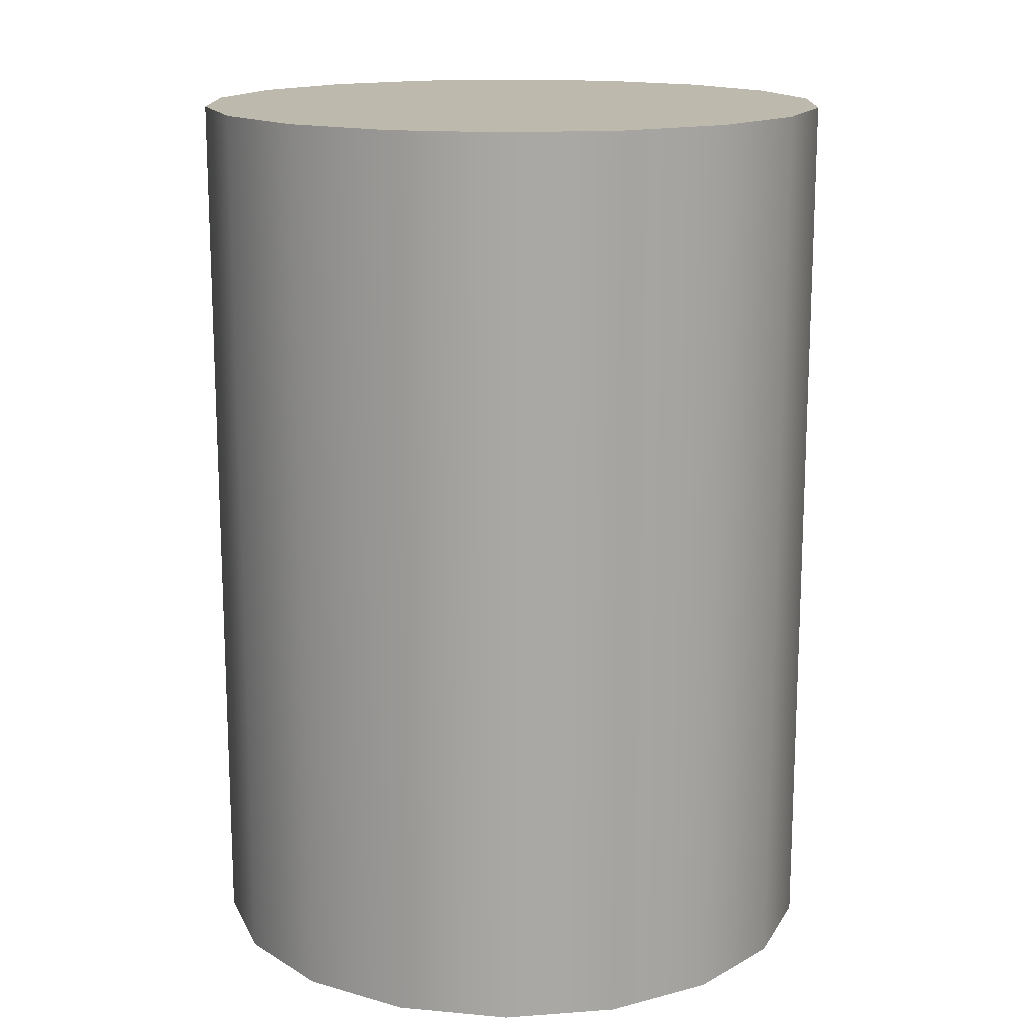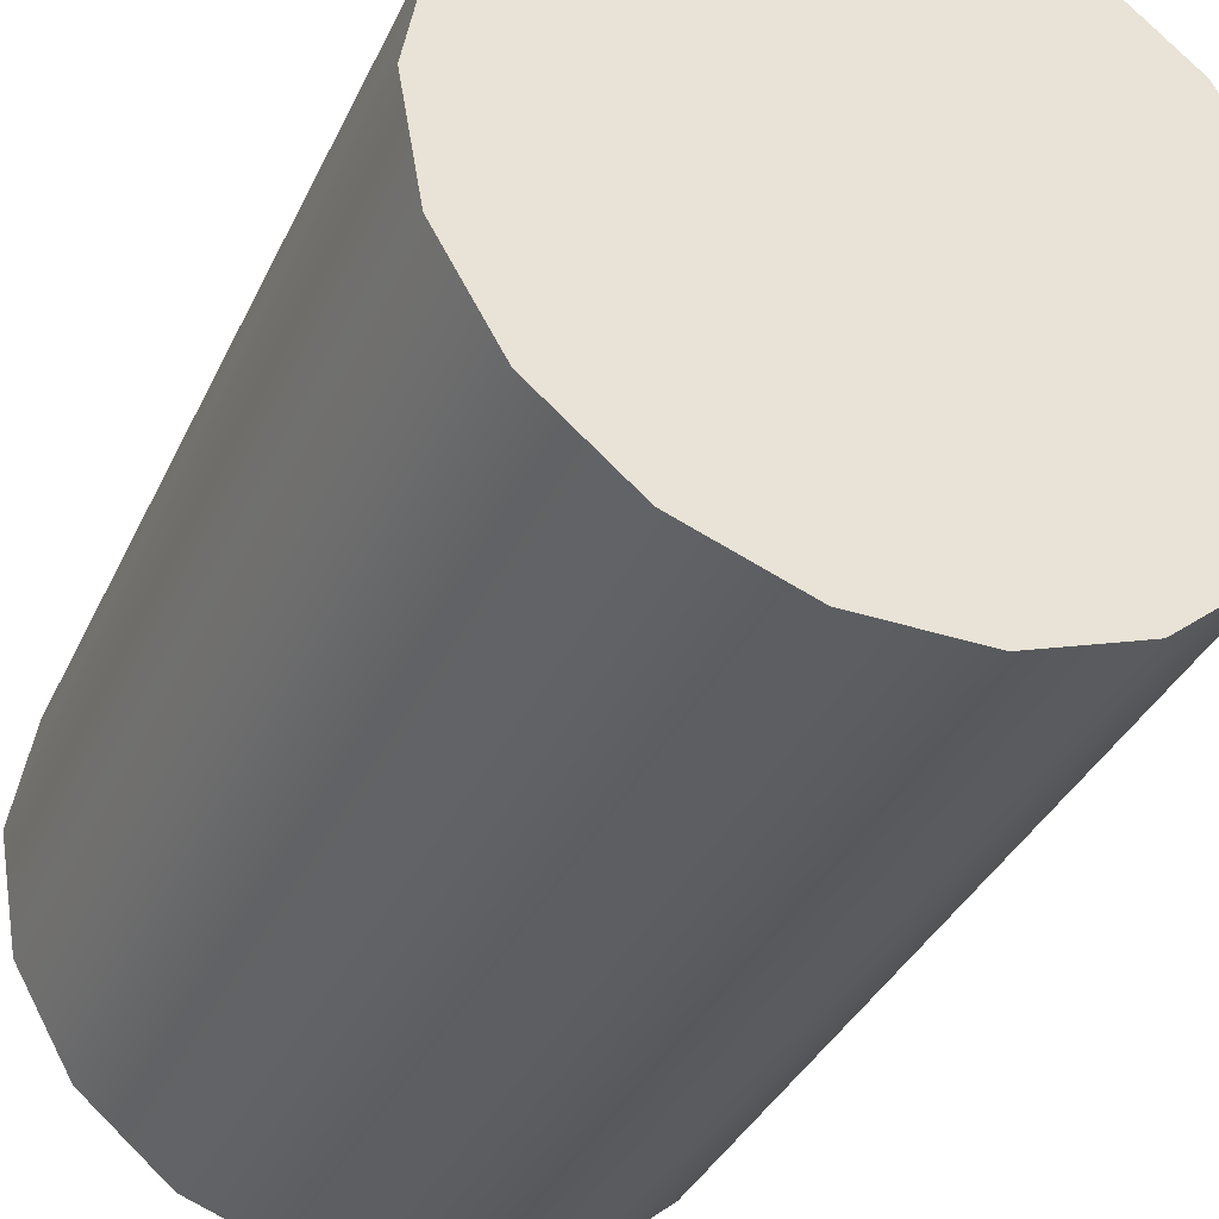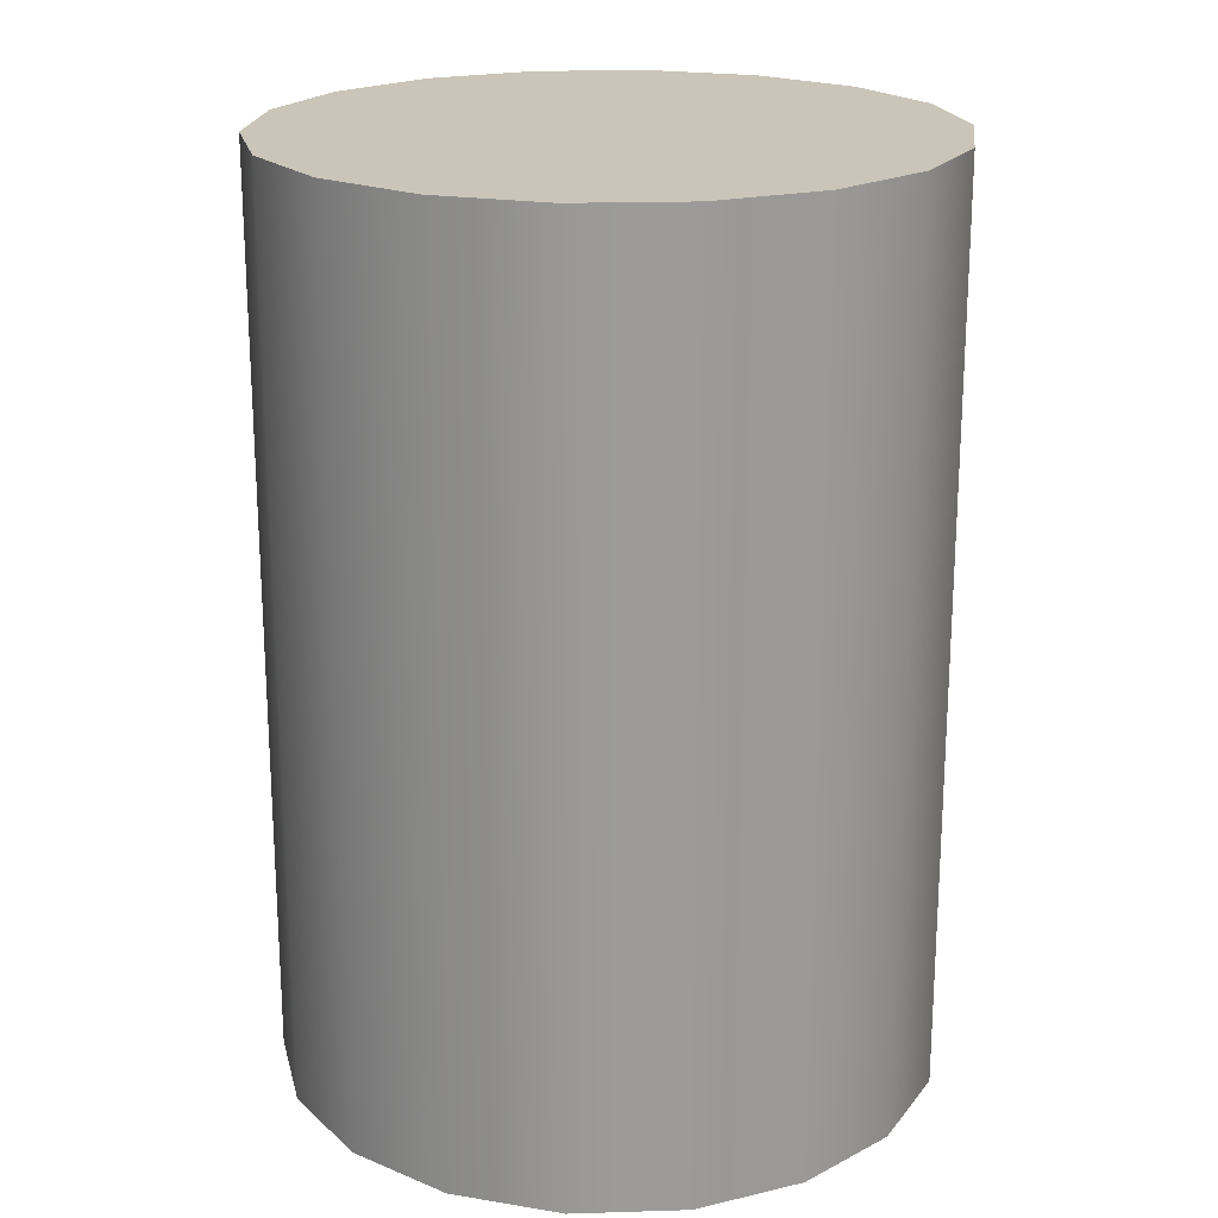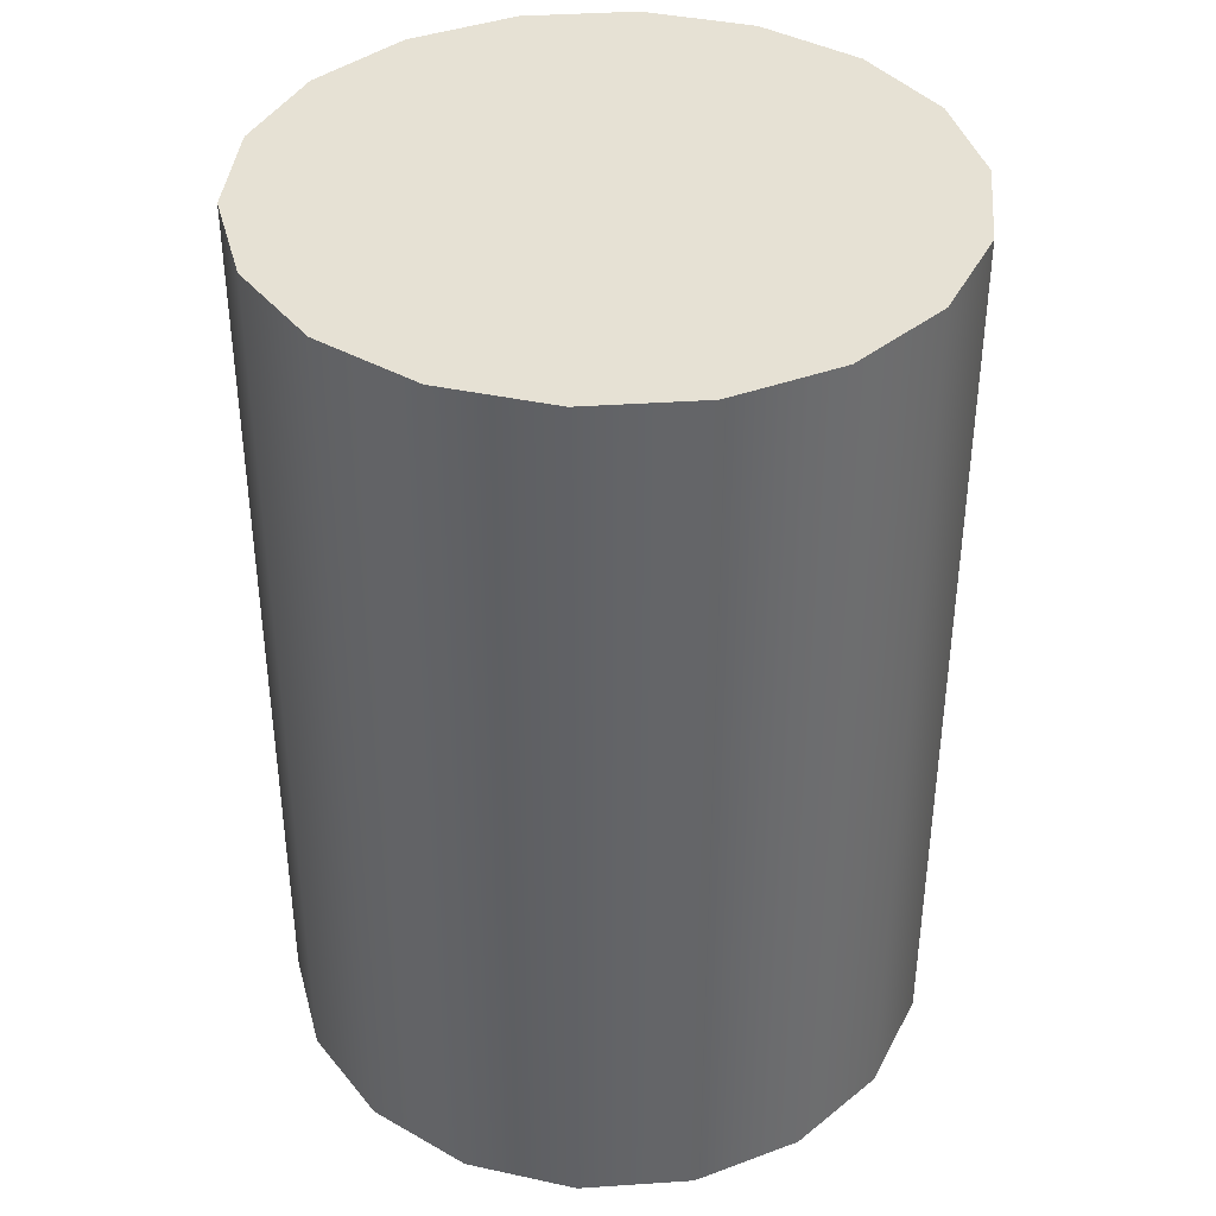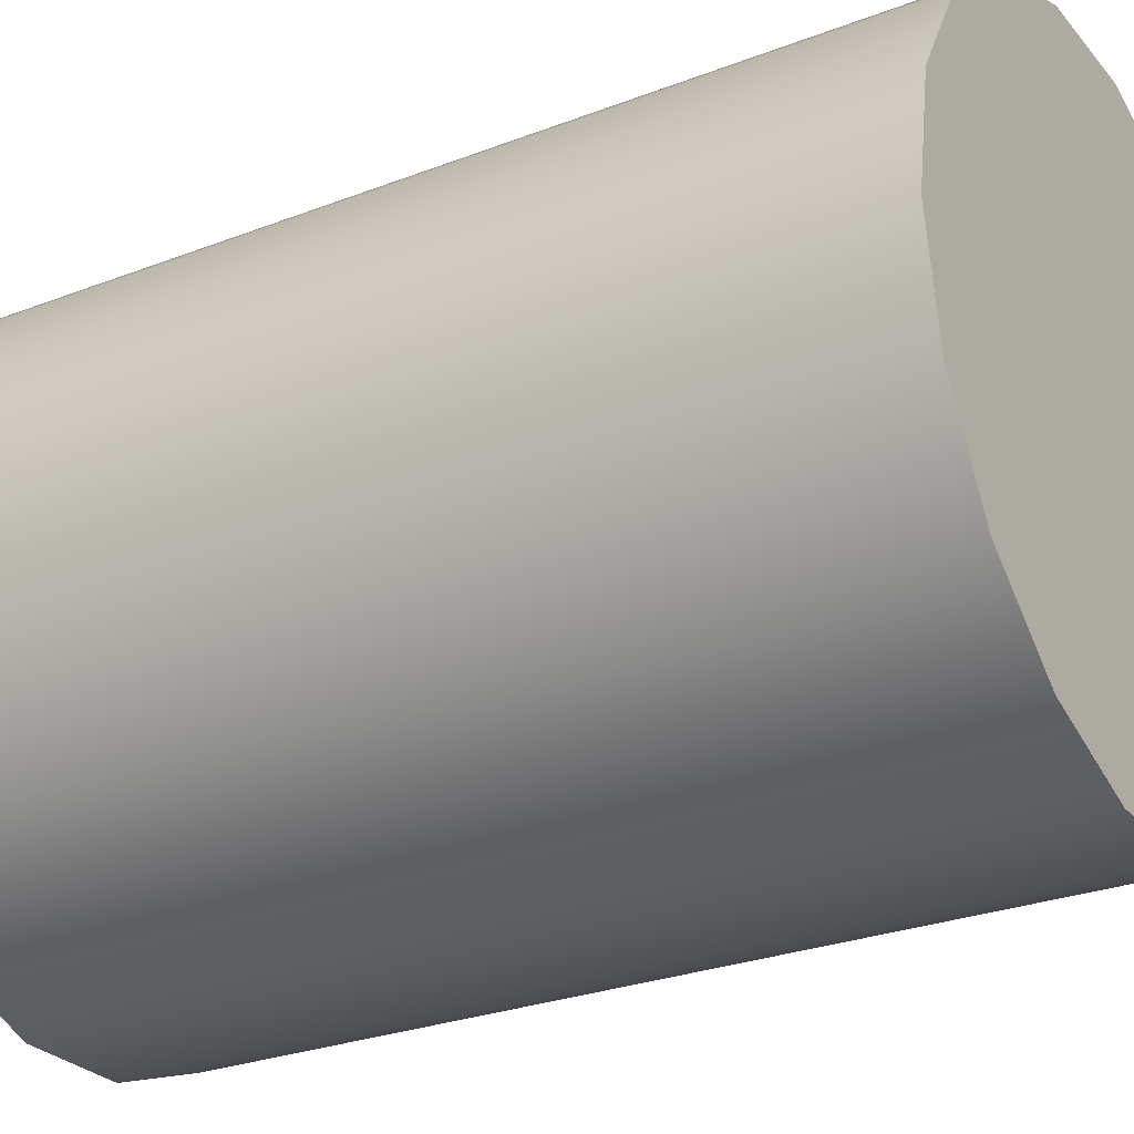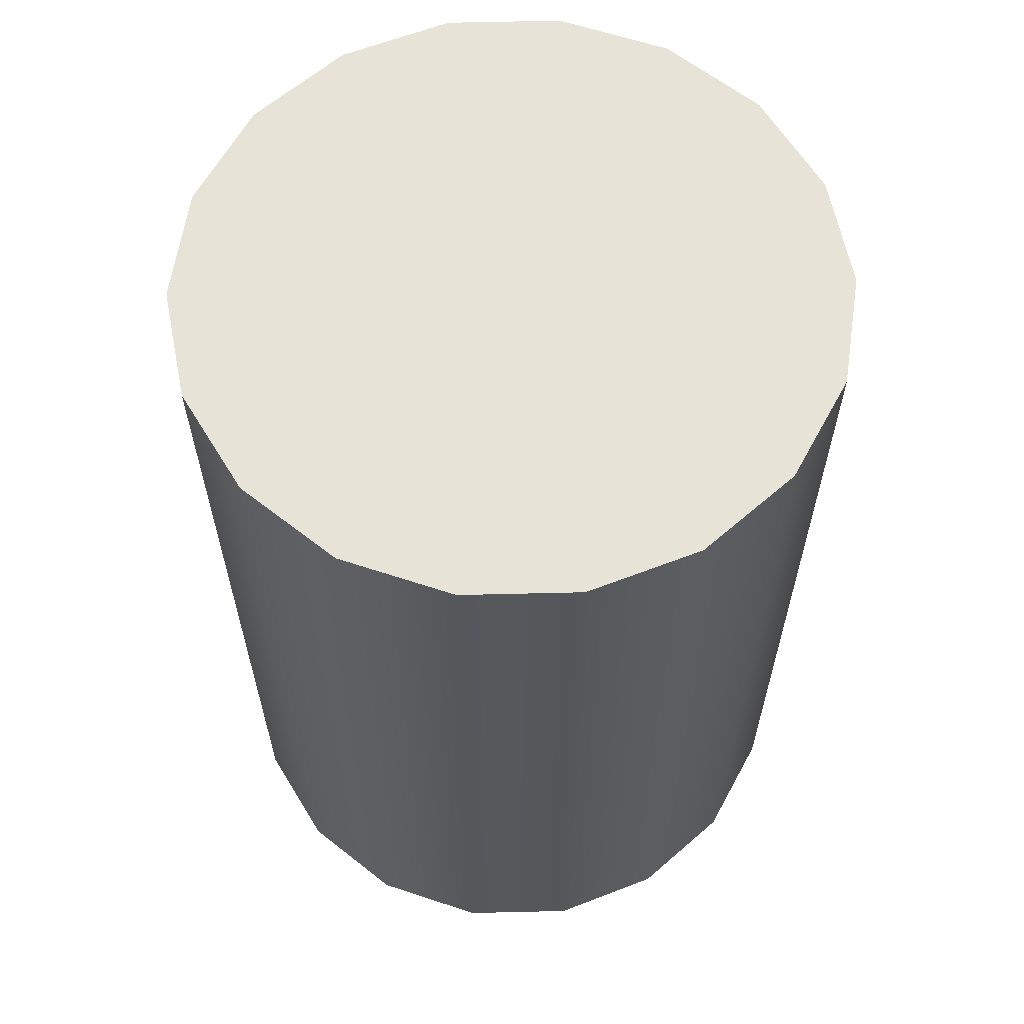
<metadata>
{"format":"obj","ext":"obj","renderer":"f3d","projection":"perspective","resolution":1024,"background":"white","views":[{"elev":15.3,"azim":71.1,"up":"+Y"},{"elev":-36.2,"azim":157.3,"up":"+Z"},{"elev":20.5,"azim":-163.2,"up":"+Y"},{"elev":39.0,"azim":155.2,"up":"+Y"},{"elev":-27.2,"azim":-59.1,"up":"+Z"},{"elev":62.2,"azim":18.6,"up":"+Y"}]}
</metadata>
<code>
v  0.0254 0 -0.0082
v  0.6513 0 -0.236
v  0.6915 0 -0.0082
v  0.5357 0 -0.4363
v  0.3584 0 -0.585
v  0.1411 0 -0.6641
v  -0.0903 0 -0.6641
v  -0.3077 0 -0.585
v  -0.4849 0 -0.4363
v  -0.6005 0 -0.236
v  -0.6407 0 -0.0082
v  -0.6005 0 0.2196
v  -0.4849 0 0.42
v  -0.3077 0 0.5687
v  -0.0903 0 0.6478
v  0.1411 0 0.6478
v  0.3584 0 0.5687
v  0.5356 0 0.42
v  0.6513 0 0.2196
v  0.6513 0.372 -0.236
v  0.6915 0.372 -0.0082
v  0.5357 0.372 -0.4363
v  0.3584 0.372 -0.585
v  0.1411 0.372 -0.6641
v  -0.0903 0.372 -0.6641
v  -0.3077 0.372 -0.585
v  -0.4849 0.372 -0.4363
v  -0.6005 0.372 -0.236
v  -0.6407 0.372 -0.0082
v  -0.6005 0.372 0.2196
v  -0.4849 0.372 0.42
v  -0.3077 0.372 0.5687
v  -0.0903 0.372 0.6478
v  0.1411 0.372 0.6478
v  0.3584 0.372 0.5687
v  0.5356 0.372 0.42
v  0.6513 0.372 0.2196
v  0.6513 0.7441 -0.236
v  0.6915 0.7441 -0.0082
v  0.5357 0.7441 -0.4363
v  0.3584 0.7441 -0.585
v  0.1411 0.7441 -0.6641
v  -0.0903 0.7441 -0.6641
v  -0.3077 0.7441 -0.585
v  -0.4849 0.7441 -0.4363
v  -0.6005 0.7441 -0.236
v  -0.6407 0.7441 -0.0082
v  -0.6005 0.7441 0.2196
v  -0.4849 0.7441 0.42
v  -0.3077 0.7441 0.5687
v  -0.0903 0.7441 0.6478
v  0.1411 0.7441 0.6478
v  0.3584 0.7441 0.5687
v  0.5356 0.7441 0.42
v  0.6513 0.7441 0.2196
v  0.6513 1.116 -0.236
v  0.6915 1.116 -0.0082
v  0.5357 1.116 -0.4363
v  0.3584 1.116 -0.585
v  0.1411 1.116 -0.6641
v  -0.0903 1.116 -0.6641
v  -0.3077 1.116 -0.585
v  -0.4849 1.116 -0.4363
v  -0.6005 1.116 -0.236
v  -0.6407 1.116 -0.0082
v  -0.6005 1.116 0.2196
v  -0.4849 1.116 0.42
v  -0.3077 1.116 0.5687
v  -0.0903 1.116 0.6478
v  0.1411 1.116 0.6478
v  0.3584 1.116 0.5687
v  0.5356 1.116 0.42
v  0.6513 1.116 0.2196
v  0.6513 1.488 -0.236
v  0.6915 1.488 -0.0082
v  0.5357 1.488 -0.4363
v  0.3584 1.488 -0.585
v  0.1411 1.488 -0.6641
v  -0.0903 1.488 -0.6641
v  -0.3077 1.488 -0.585
v  -0.4849 1.488 -0.4363
v  -0.6005 1.488 -0.236
v  -0.6407 1.488 -0.0082
v  -0.6005 1.488 0.2196
v  -0.4849 1.488 0.42
v  -0.3077 1.488 0.5687
v  -0.0903 1.488 0.6478
v  0.1411 1.488 0.6478
v  0.3584 1.488 0.5687
v  0.5356 1.488 0.42
v  0.6513 1.488 0.2196
v  0.6513 1.86 -0.236
v  0.6915 1.86 -0.0082
v  0.5357 1.86 -0.4363
v  0.3584 1.86 -0.585
v  0.1411 1.86 -0.6641
v  -0.0903 1.86 -0.6641
v  -0.3077 1.86 -0.585
v  -0.4849 1.86 -0.4363
v  -0.6005 1.86 -0.236
v  -0.6407 1.86 -0.0082
v  -0.6005 1.86 0.2196
v  -0.4849 1.86 0.42
v  -0.3077 1.86 0.5687
v  -0.0903 1.86 0.6478
v  0.1411 1.86 0.6478
v  0.3584 1.86 0.5687
v  0.5356 1.86 0.42
v  0.6513 1.86 0.2196
v  0.0254 1.86 -0.0082
o Cylinder001
g Cylinder001
f 1 2 3
f 1 4 2
f 1 5 4
f 1 6 5
f 1 7 6
f 1 8 7
f 1 9 8
f 1 10 9
f 1 11 10
f 1 12 11
f 1 13 12
f 1 14 13
f 1 15 14
f 1 16 15
f 1 17 16
f 1 18 17
f 1 19 18
f 1 3 19
f 3 20 21
f 3 2 20
f 2 22 20
f 2 4 22
f 4 23 22
f 4 5 23
f 5 24 23
f 5 6 24
f 6 25 24
f 6 7 25
f 7 26 25
f 7 8 26
f 8 27 26
f 8 9 27
f 9 28 27
f 9 10 28
f 10 29 28
f 10 11 29
f 11 30 29
f 11 12 30
f 12 31 30
f 12 13 31
f 13 32 31
f 13 14 32
f 14 33 32
f 14 15 33
f 15 34 33
f 15 16 34
f 16 35 34
f 16 17 35
f 17 36 35
f 17 18 36
f 18 37 36
f 18 19 37
f 19 21 37
f 19 3 21
f 21 38 39
f 21 20 38
f 20 40 38
f 20 22 40
f 22 41 40
f 22 23 41
f 23 42 41
f 23 24 42
f 24 43 42
f 24 25 43
f 25 44 43
f 25 26 44
f 26 45 44
f 26 27 45
f 27 46 45
f 27 28 46
f 28 47 46
f 28 29 47
f 29 48 47
f 29 30 48
f 30 49 48
f 30 31 49
f 31 50 49
f 31 32 50
f 32 51 50
f 32 33 51
f 33 52 51
f 33 34 52
f 34 53 52
f 34 35 53
f 35 54 53
f 35 36 54
f 36 55 54
f 36 37 55
f 37 39 55
f 37 21 39
f 39 56 57
f 39 38 56
f 38 58 56
f 38 40 58
f 40 59 58
f 40 41 59
f 41 60 59
f 41 42 60
f 42 61 60
f 42 43 61
f 43 62 61
f 43 44 62
f 44 63 62
f 44 45 63
f 45 64 63
f 45 46 64
f 46 65 64
f 46 47 65
f 47 66 65
f 47 48 66
f 48 67 66
f 48 49 67
f 49 68 67
f 49 50 68
f 50 69 68
f 50 51 69
f 51 70 69
f 51 52 70
f 52 71 70
f 52 53 71
f 53 72 71
f 53 54 72
f 54 73 72
f 54 55 73
f 55 57 73
f 55 39 57
f 57 74 75
f 57 56 74
f 56 76 74
f 56 58 76
f 58 77 76
f 58 59 77
f 59 78 77
f 59 60 78
f 60 79 78
f 60 61 79
f 61 80 79
f 61 62 80
f 62 81 80
f 62 63 81
f 63 82 81
f 63 64 82
f 64 83 82
f 64 65 83
f 65 84 83
f 65 66 84
f 66 85 84
f 66 67 85
f 67 86 85
f 67 68 86
f 68 87 86
f 68 69 87
f 69 88 87
f 69 70 88
f 70 89 88
f 70 71 89
f 71 90 89
f 71 72 90
f 72 91 90
f 72 73 91
f 73 75 91
f 73 57 75
f 75 92 93
f 75 74 92
f 74 94 92
f 74 76 94
f 76 95 94
f 76 77 95
f 77 96 95
f 77 78 96
f 78 97 96
f 78 79 97
f 79 98 97
f 79 80 98
f 80 99 98
f 80 81 99
f 81 100 99
f 81 82 100
f 82 101 100
f 82 83 101
f 83 102 101
f 83 84 102
f 84 103 102
f 84 85 103
f 85 104 103
f 85 86 104
f 86 105 104
f 86 87 105
f 87 106 105
f 87 88 106
f 88 107 106
f 88 89 107
f 89 108 107
f 89 90 108
f 90 109 108
f 90 91 109
f 91 93 109
f 91 75 93
f 110 93 92
f 110 92 94
f 110 94 95
f 110 95 96
f 110 96 97
f 110 97 98
f 110 98 99
f 110 99 100
f 110 100 101
f 110 101 102
f 110 102 103
f 110 103 104
f 110 104 105
f 110 105 106
f 110 106 107
f 110 107 108
f 110 108 109
f 110 109 93

</code>
